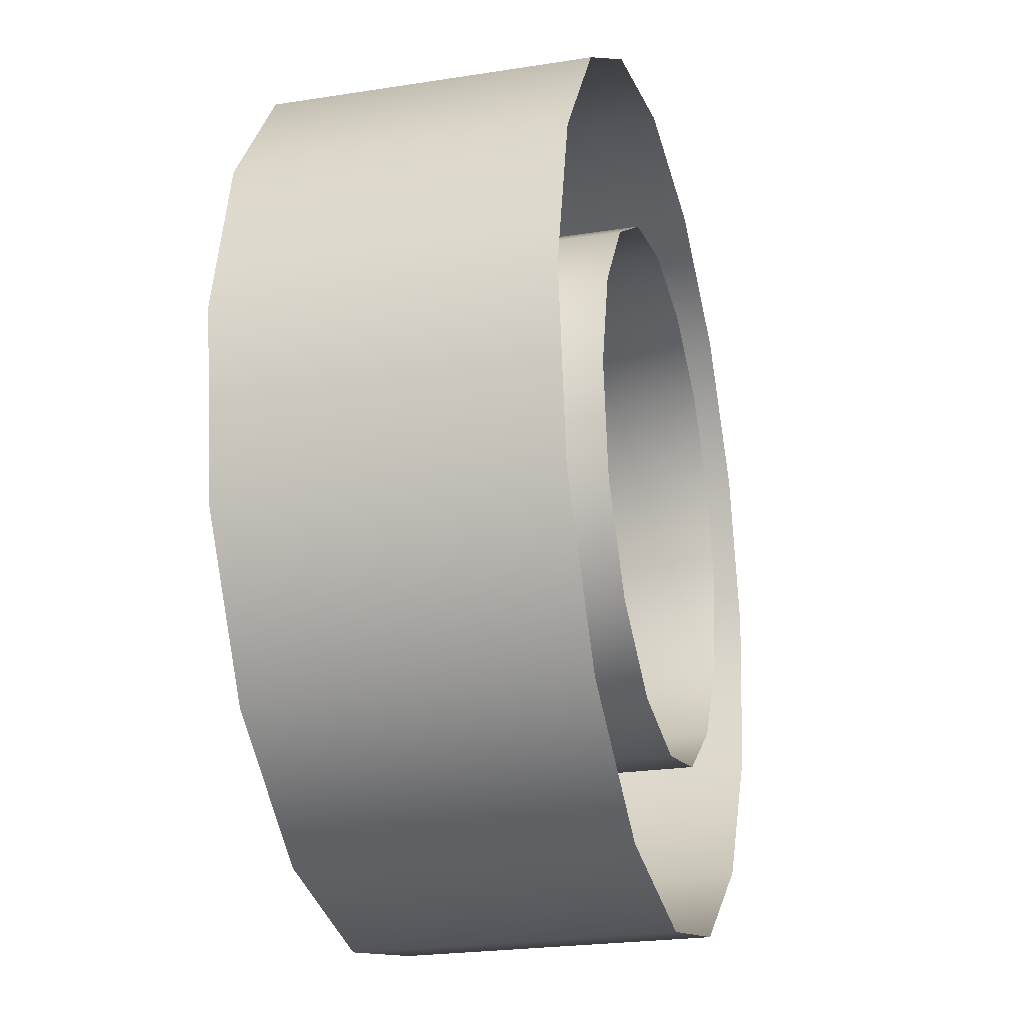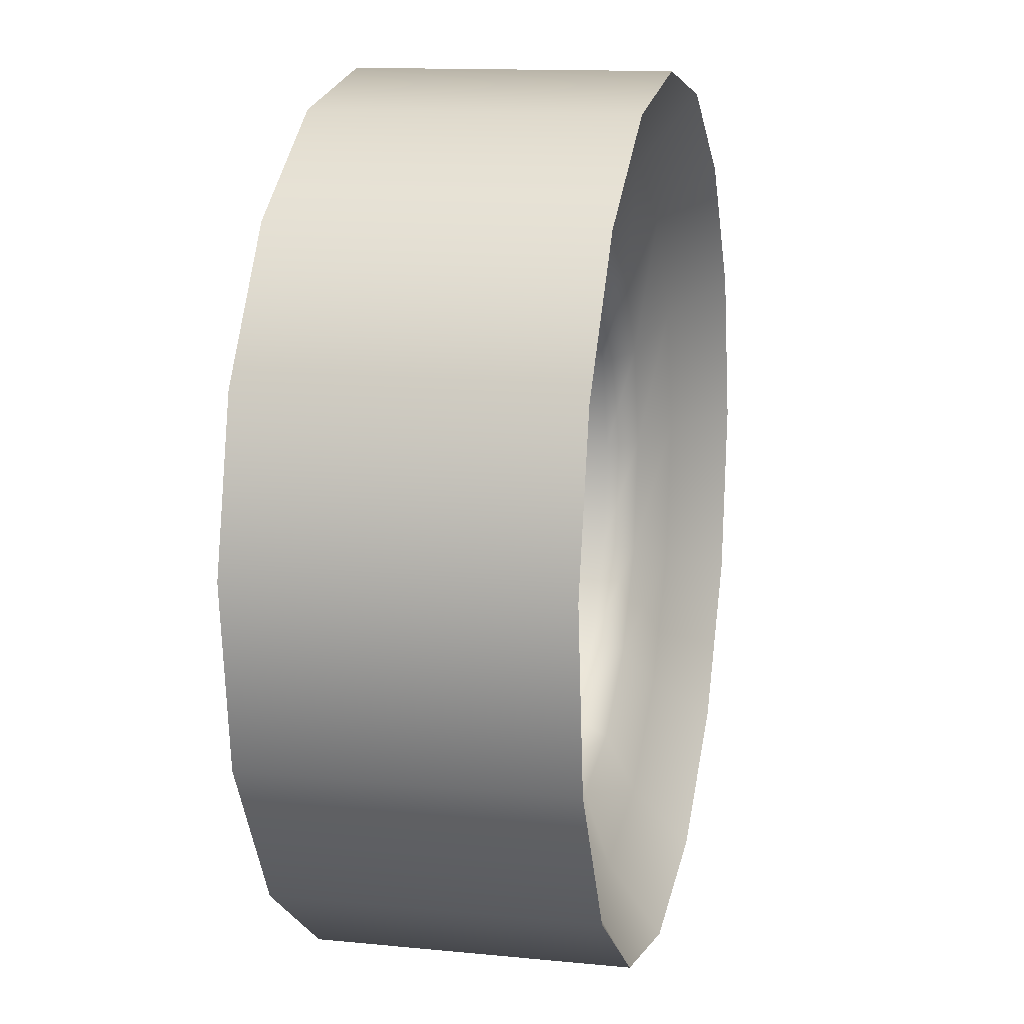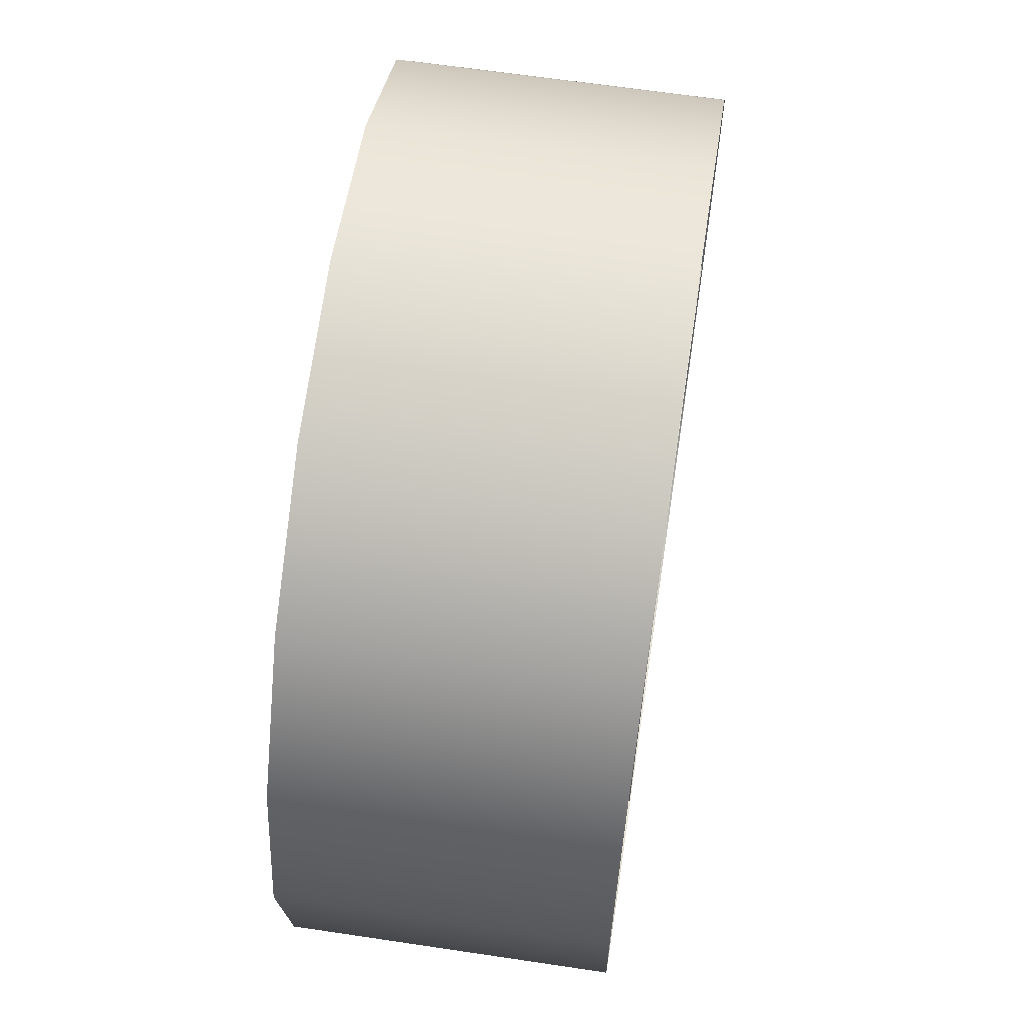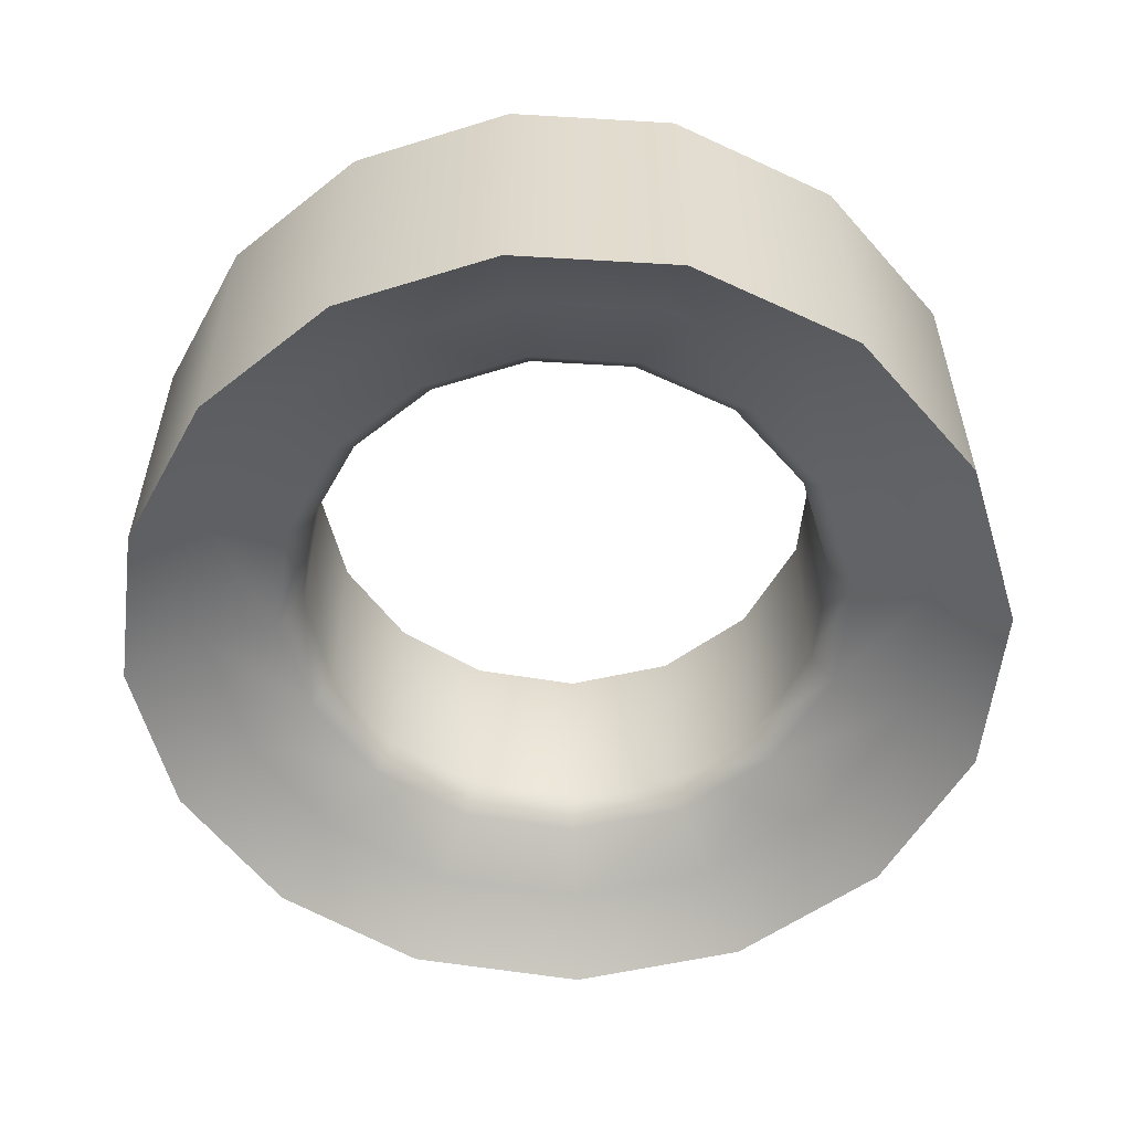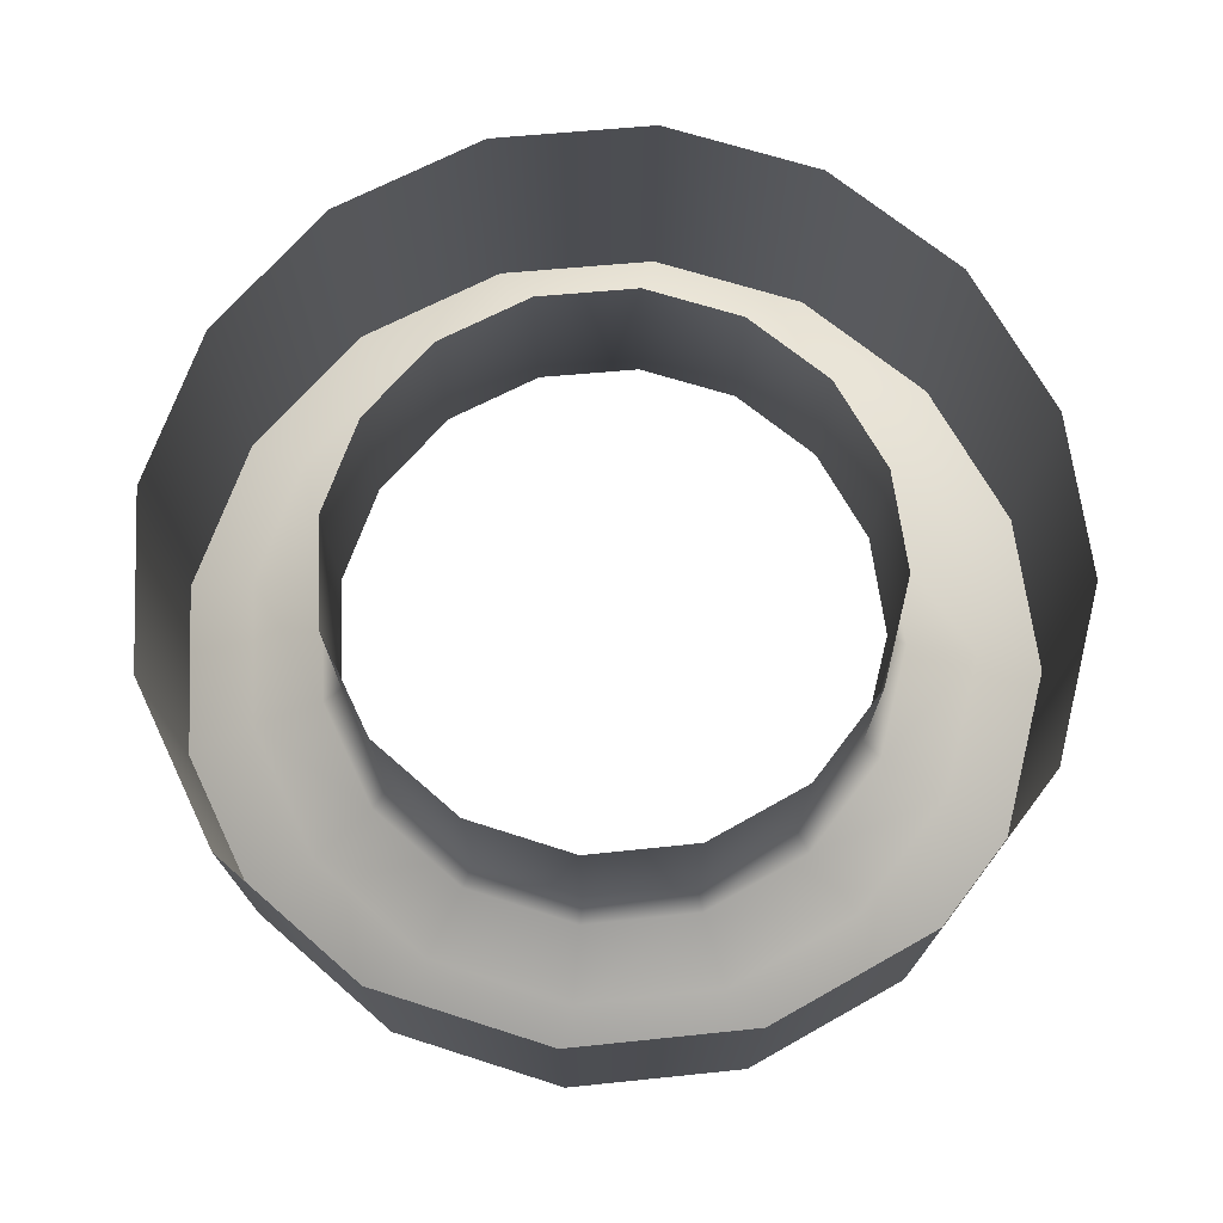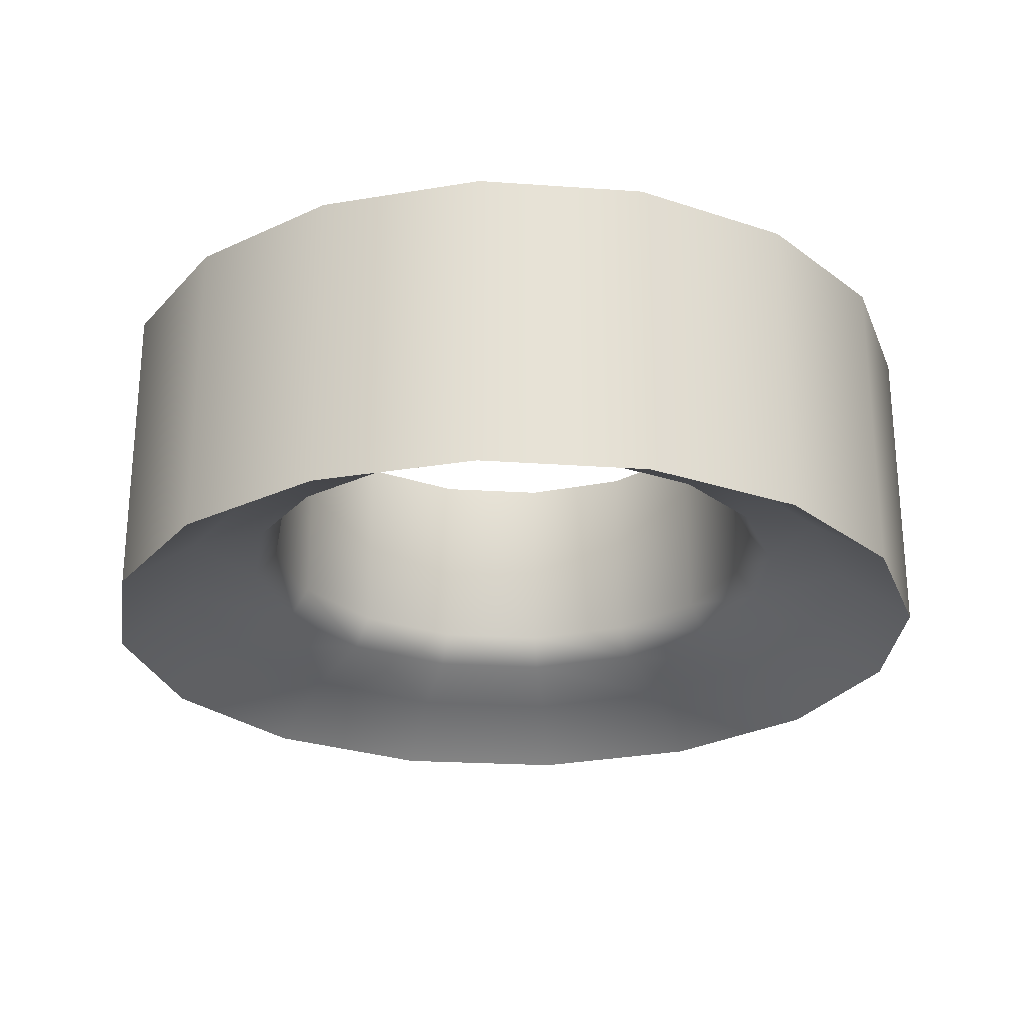
<metadata>
{"format":"obj","ext":"obj","renderer":"f3d","projection":"perspective","resolution":1024,"background":"white","views":[{"elev":-23.5,"azim":-75.1,"up":"+Y"},{"elev":12.9,"azim":102.9,"up":"+Y"},{"elev":63.9,"azim":-81.4,"up":"+Y"},{"elev":-56.1,"azim":-108.0,"up":"+Z"},{"elev":73.5,"azim":5.9,"up":"+Z"},{"elev":-25.6,"azim":162.7,"up":"+Z"}]}
</metadata>
<code>
v 0 0.9625 -0.5042
v 0 0.4813 -0.6701
v -0.9531 0.6789 -0.6701
v -0.7619 1.12 -0.5042
v -1.767 2.993 -0.3026
v -1.767 2.993 1.025
v -1.667 2.281 1.025
v -1.667 2.281 -0.3026
v -1.913 3.002 -0.5041
v -2.393 3.033 -0.6701
v -2.169 3.903 -0.6701
v -1.733 3.697 -0.504
v -2.257 2.069 -0.6701
v -2.71 1.907 -1.025
v -2.873 3.064 -1.025
v -2.71 1.907 1.025
v -2.873 3.064 1.025
v 0 4.65 -0.3026
v 0 4.65 1.025
v -0.6514 4.526 1.025
v -0.6514 4.526 -0.3026
v 0 5.277 -0.6701
v -0.882 5.109 -0.6701
v -1.059 5.557 -1.025
v 0 5.759 -1.025
v -1.059 5.557 1.025
v 0 5.759 1.025
v 0.7619 1.12 -0.5042
v 0.9532 0.6789 -0.6701
v 1.667 2.281 -0.3026
v 1.667 2.281 1.025
v 1.767 2.993 1.025
v 1.767 2.993 -0.3026
v 1.733 3.697 -0.504
v 2.169 3.903 -0.6701
v 2.393 3.033 -0.6701
v 1.913 3.002 -0.5041
v 2.71 1.907 -1.025
v 2.257 2.069 -0.6701
v 2.873 3.064 -1.025
v 2.71 1.907 1.025
v 2.873 3.064 1.025
v 0.6514 4.526 -0.3026
v 0.6514 4.526 1.025
v 1.059 5.557 -1.025
v 0.882 5.109 -0.6701
v 1.059 5.557 1.025
v -1.398 1.568 -0.5042
v -1.749 1.239 -0.6701
v -1.804 2.232 -0.5042
v -1.292 1.668 -0.3026
v -1.292 1.668 1.025
v -0.7039 1.254 1.025
v -0.7039 1.254 -0.3026
v -1.311 4.277 -0.504
v -1.64 4.629 -0.6701
v -0.7048 4.661 -0.504
v -1.144 0.2372 -1.025
v -2.1 0.9098 -1.025
v -1.144 0.2372 1.025
v -2.1 0.9098 1.025
v -1.211 4.171 -0.3026
v -1.211 4.171 1.025
v -1.602 3.635 1.025
v -1.602 3.635 -0.3026
v -2.604 4.108 -1.025
v -1.97 4.98 -1.025
v -2.604 4.108 1.025
v -1.97 4.98 1.025
v 1.398 1.568 -0.5042
v 1.804 2.232 -0.5042
v 1.749 1.239 -0.6701
v 1.292 1.668 -0.3026
v 0.7039 1.254 -0.3026
v 0.7039 1.254 1.025
v 1.292 1.668 1.025
v 1.311 4.277 -0.504
v 0.7048 4.661 -0.504
v 1.64 4.629 -0.6701
v 2.1 0.9098 -1.025
v 1.144 0.2372 -1.025
v 2.1 0.9098 1.025
v 1.144 0.2372 1.025
v 1.211 4.171 -0.3026
v 1.602 3.635 -0.3026
v 1.602 3.635 1.025
v 1.211 4.171 1.025
v 1.97 4.98 -1.025
v 2.604 4.108 -1.025
v 1.97 4.98 1.025
v 2.604 4.108 1.025
v 0 1.108 1.025
v 0 1.108 -0.3026
v 0 4.796 -0.504
v 0 0 -1.025
v 0 0 1.025
f 1 2 3
f 1 3 4
f 5 6 7
f 5 7 8
f 9 10 11
f 9 11 12
f 10 13 14
f 10 14 15
f 15 14 16
f 15 16 17
f 18 19 20
f 18 20 21
f 22 23 24
f 22 24 25
f 25 24 26
f 25 26 27
f 28 29 2
f 28 2 1
f 30 31 32
f 30 32 33
f 34 35 36
f 34 36 37
f 38 39 36
f 38 36 40
f 41 38 40
f 41 40 42
f 43 44 19
f 43 19 18
f 45 46 22
f 45 22 25
f 47 45 25
f 47 25 27
f 48 49 13
f 48 13 50
f 51 52 53
f 51 53 54
f 55 56 23
f 55 23 57
f 49 3 58
f 49 58 59
f 59 58 60
f 59 60 61
f 62 63 64
f 62 64 65
f 56 11 66
f 56 66 67
f 67 66 68
f 67 68 69
f 70 71 39
f 70 39 72
f 73 74 75
f 73 75 76
f 77 78 46
f 77 46 79
f 80 81 29
f 80 29 72
f 82 83 81
f 82 81 80
f 84 85 86
f 84 86 87
f 88 89 35
f 88 35 79
f 90 91 89
f 90 89 88
f 4 3 49
f 4 49 48
f 8 7 52
f 8 52 51
f 12 11 56
f 12 56 55
f 13 49 59
f 13 59 14
f 14 59 61
f 14 61 16
f 21 20 63
f 21 63 62
f 23 56 67
f 23 67 24
f 24 67 69
f 24 69 26
f 28 70 72
f 28 72 29
f 30 73 76
f 30 76 31
f 34 77 79
f 34 79 35
f 38 80 72
f 38 72 39
f 41 82 80
f 41 80 38
f 43 84 87
f 43 87 44
f 45 88 79
f 45 79 46
f 47 90 88
f 47 88 45
f 50 13 10
f 50 10 9
f 54 53 92
f 54 92 93
f 57 23 22
f 57 22 94
f 3 2 95
f 3 95 58
f 58 95 96
f 58 96 60
f 65 64 6
f 65 6 5
f 11 10 15
f 11 15 66
f 66 15 17
f 66 17 68
f 71 37 36
f 71 36 39
f 74 93 92
f 74 92 75
f 78 94 22
f 78 22 46
f 81 95 2
f 81 2 29
f 83 96 95
f 83 95 81
f 85 33 32
f 85 32 86
f 89 40 36
f 89 36 35
f 91 42 40
f 91 40 89
f 8 50 9
f 8 9 5
f 21 57 94
f 21 94 18
f 33 37 71
f 33 71 30
f 18 94 78
f 18 78 43
f 54 4 48
f 54 48 51
f 65 12 55
f 65 55 62
f 73 70 28
f 73 28 74
f 84 77 34
f 84 34 85
f 51 48 50
f 51 50 8
f 62 55 57
f 62 57 21
f 30 71 70
f 30 70 73
f 43 78 77
f 43 77 84
f 93 1 4
f 93 4 54
f 5 9 12
f 5 12 65
f 74 28 1
f 74 1 93
f 85 34 37
f 85 37 33

</code>
